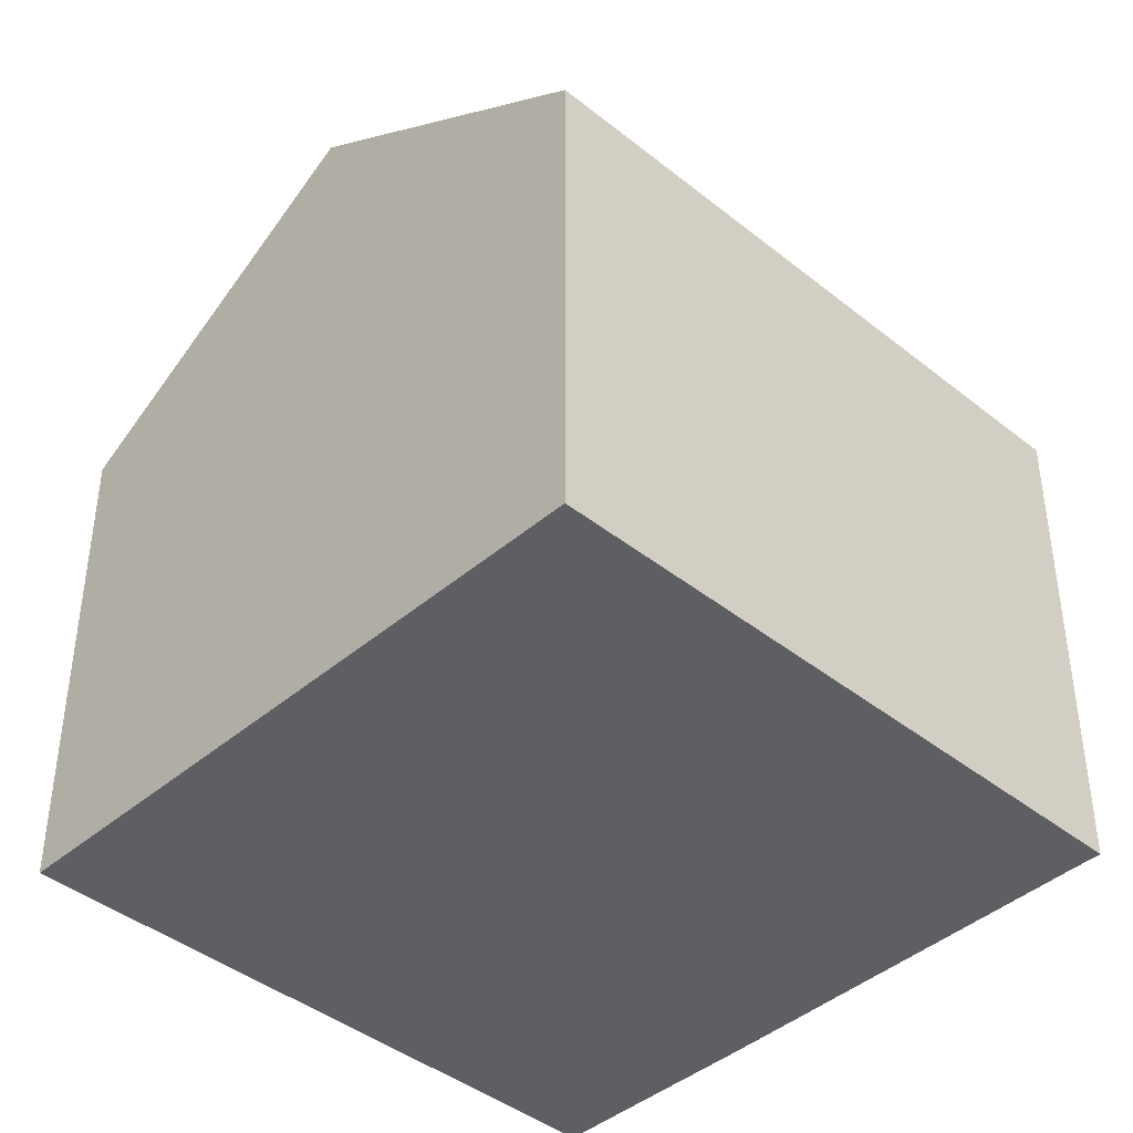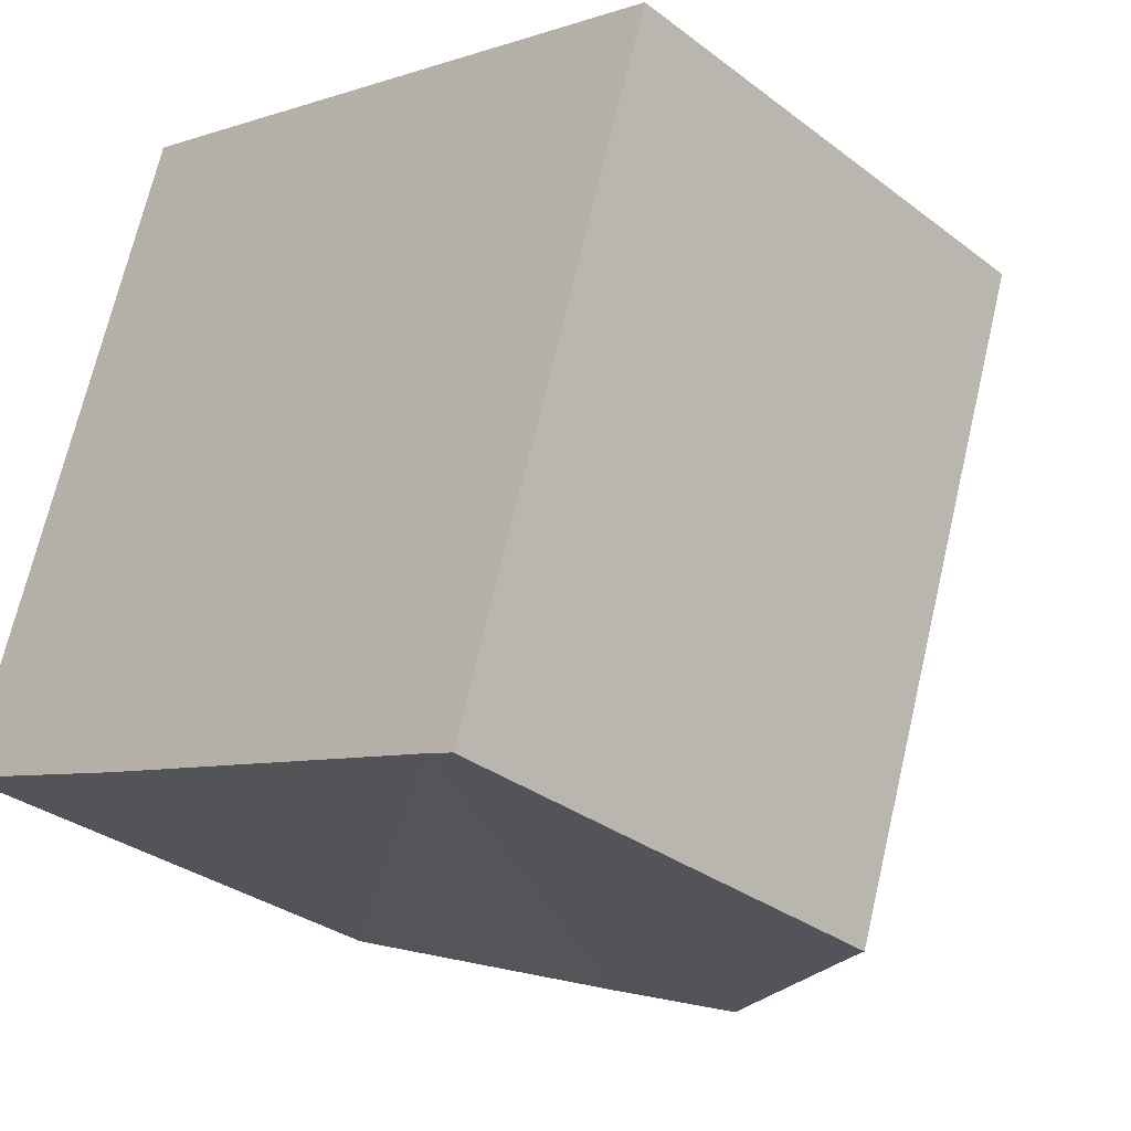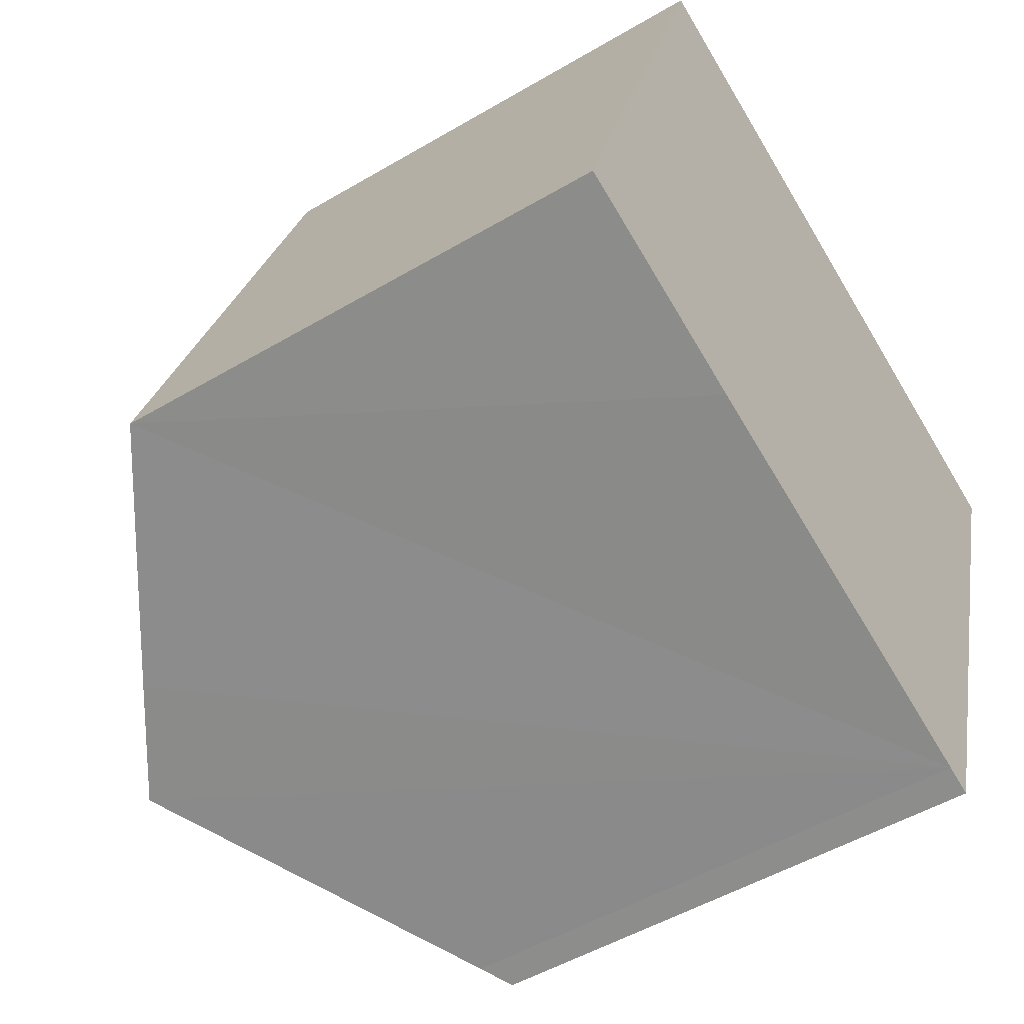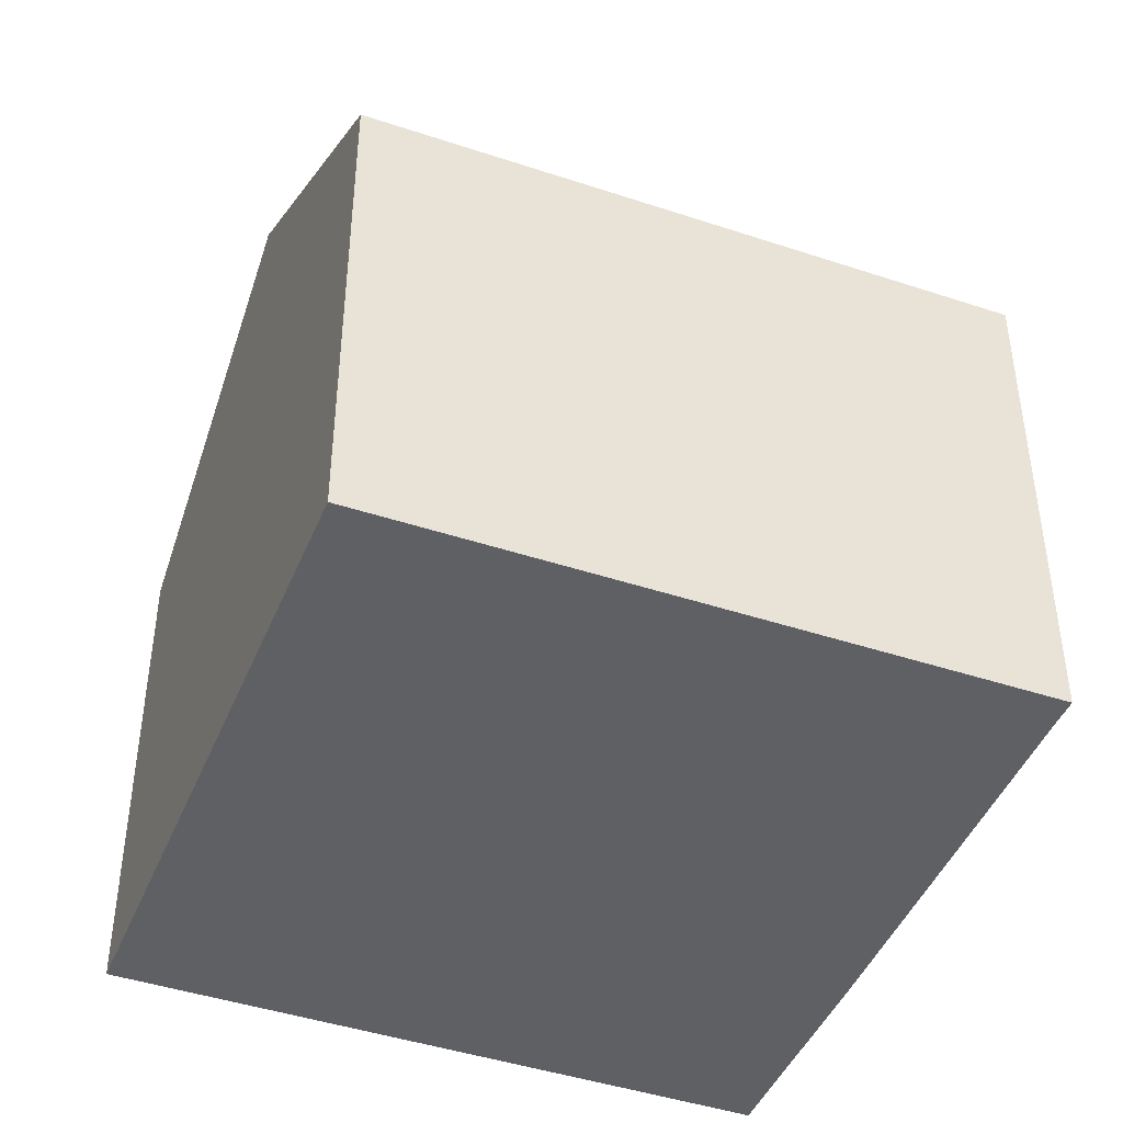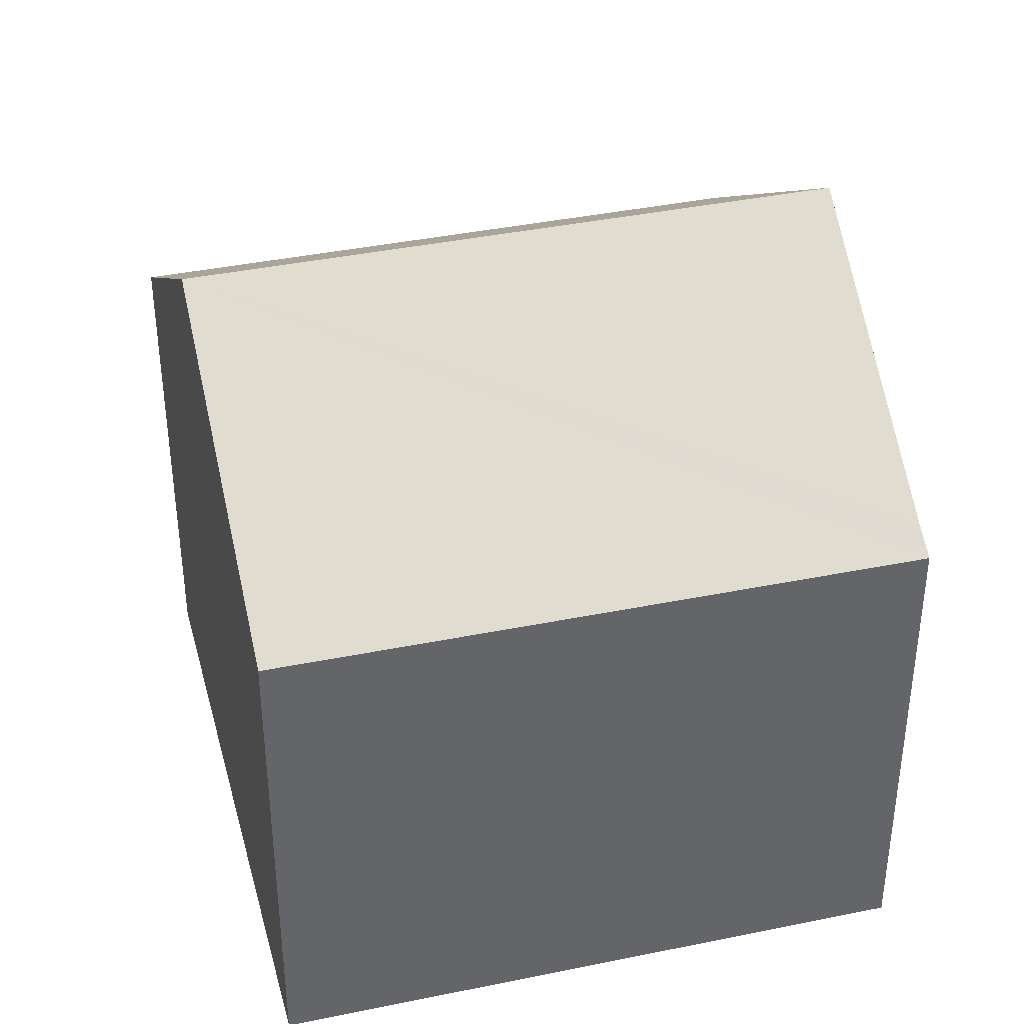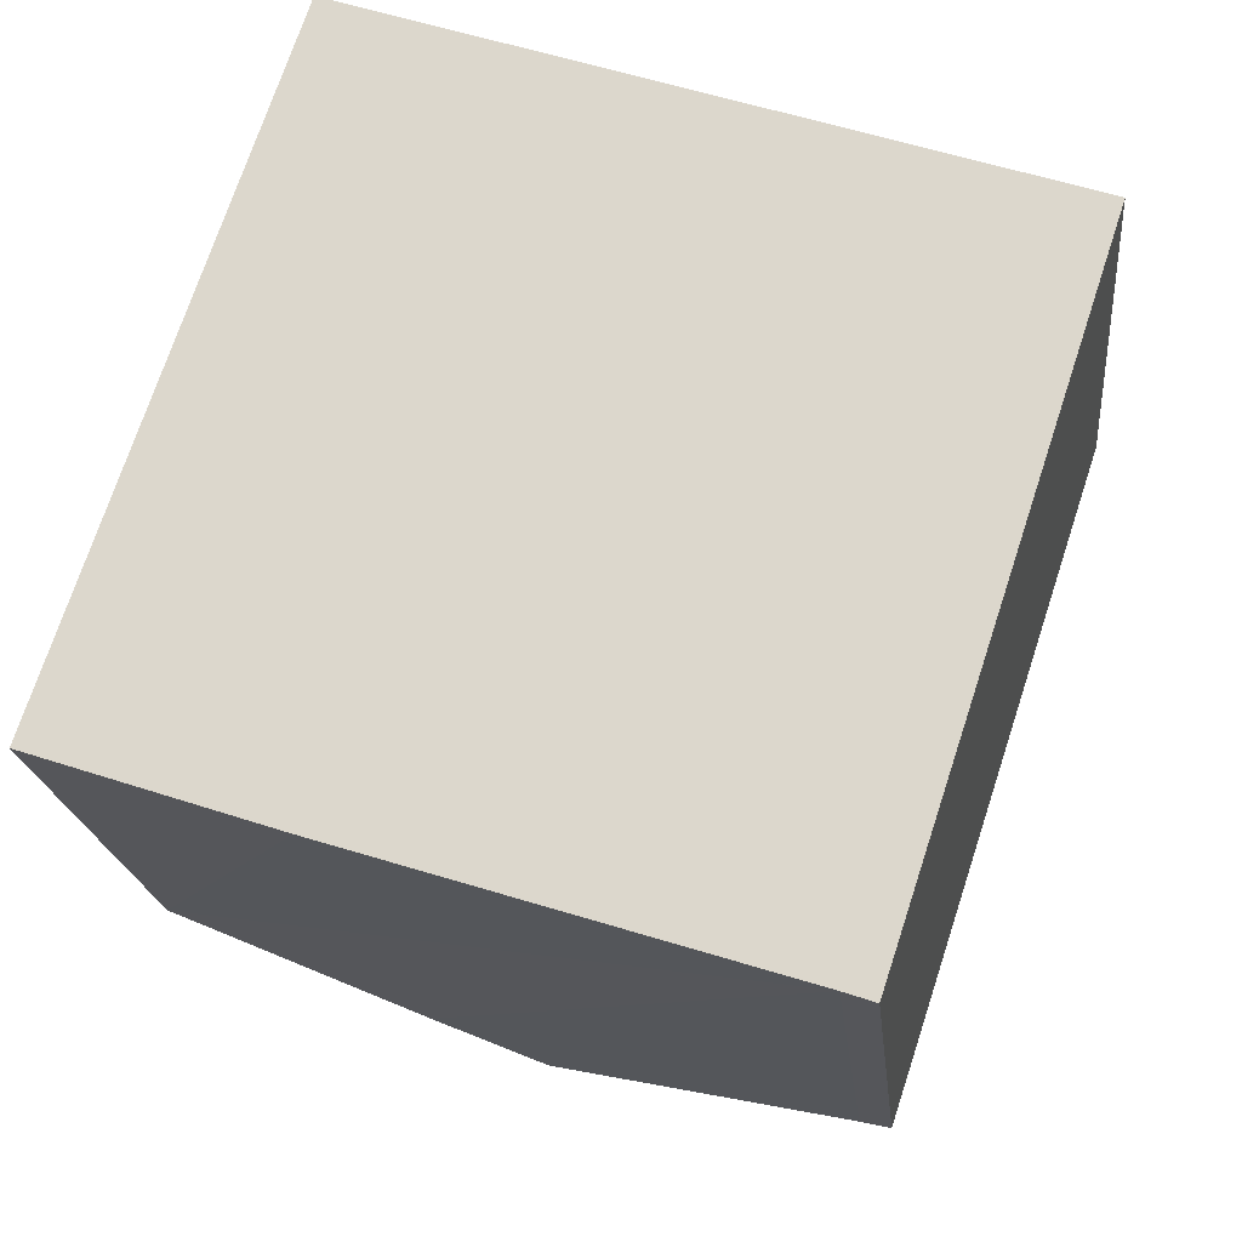
<metadata>
{"format":"obj","ext":"obj","renderer":"f3d","projection":"perspective","resolution":1024,"background":"white","views":[{"elev":-41.8,"azim":64.4,"up":"+Y"},{"elev":-31.8,"azim":43.2,"up":"+Z"},{"elev":-50.5,"azim":-57.1,"up":"+Z"},{"elev":-44.1,"azim":87.0,"up":"+Y"},{"elev":38.9,"azim":93.8,"up":"+Y"},{"elev":-19.4,"azim":5.7,"up":"+Z"}]}
</metadata>
<code>
v  9.754 7.548 -3.155
v  8.032 10.8 7.921
v  12.86 7.576 6.298
v  9.329 7.833 -3.01
v  4.856 10.8 -1.592
v  3.188 7.567 9.549
v  3.309 9.776 -1.101
v  0 7.567 4.633e-16
v  3.443 7.738 9.463
v  0 0 0
v  3.188 -5.847e-16 9.549
v  8.032 -4.85e-16 7.921
v  12.86 -3.856e-16 6.298
v  3.443 -5.794e-16 9.463
v  9.754 1.932e-16 -3.155
v  9.329 1.843e-16 -3.01
v  4.856 9.748e-17 -1.592
v  3.309 6.742e-17 -1.101
g defaultobject
f 1 2 3
f 2 1 4
f 2 4 5
f 6 7 8
f 7 6 5
f 5 6 9
f 5 9 2
f 10 6 8
f 6 10 11
f 11 9 6
f 9 11 2
f 2 11 3
f 3 11 12
f 3 12 13
f 12 11 14
f 13 1 3
f 1 13 15
f 1 16 4
f 16 1 15
f 16 5 4
f 5 16 7
f 7 16 8
f 8 16 17
f 8 17 18
f 8 18 10
f 12 15 13
f 15 12 14
f 15 14 11
f 15 11 16
f 16 11 10
f 16 10 17
f 17 10 18

</code>
